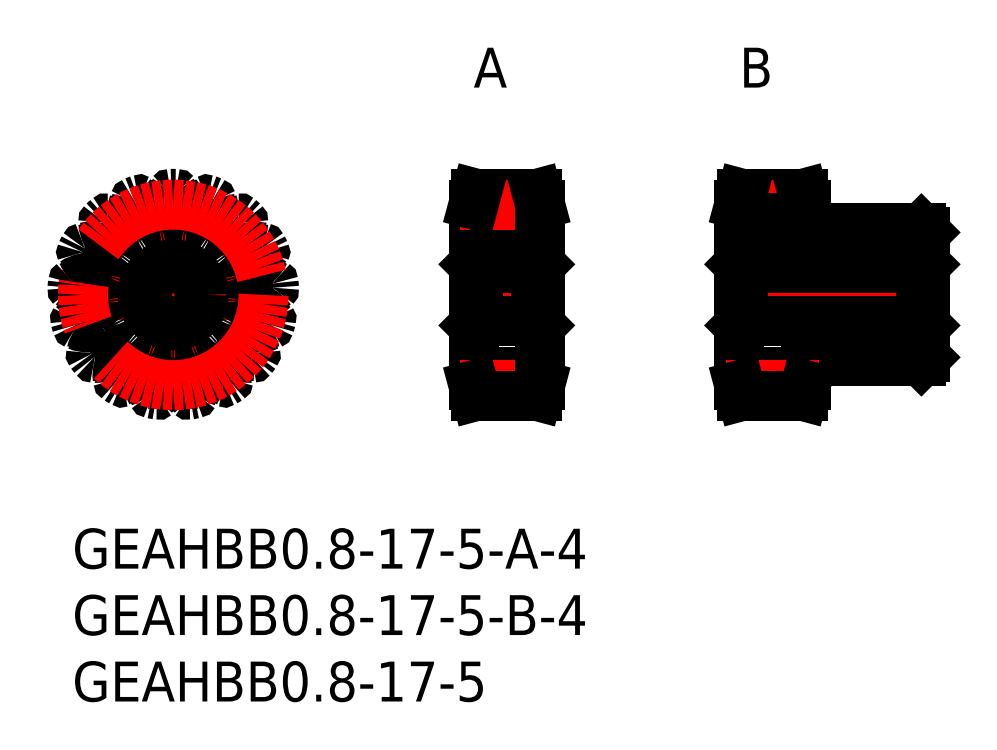
<metadata>
{"format":"dxf","ext":"dxf","renderer":"ezdxf+matplotlib","layout":"modelspace","background":"white","min_lineweight":24,"dpi":150}
</metadata>
<code>
0
SECTION
2
ENTITIES
0
INSERT
8
MSM_CONTINUOUS
2
*U23
10
0
20
0
30
0
0
INSERT
8
MSM_CONTINUOUS
2
*U24
10
0
20
0
30
0
0
INSERT
8
MSM_CONTINUOUS
2
*U25
10
0
20
0
30
0
0
LINE
8
MSM_CENTER
10
-1
20
17.6
30
0
11
16.2
21
17.6
31
0
0
LINE
8
MSM_CENTER
10
7.6
20
9
30
0
11
7.6
21
26.2
31
0
0
ARC
8
MSM_CONTINUOUS
10
7.6
20
17.6
30
0
40
5.8
50
353.9
51
355.6
0
CIRCLE
8
MSM_CONTINUOUS
10
7.6
20
17.6
30
0
40
2
0
ARC
8
MSM_CONTINUOUS
10
14.11
20
15.86
30
0
40
1.7
50
88.39
51
104.7
0
ARC
8
MSM_CONTINUOUS
10
0.09891
20
18.13
30
0
40
0.08
50
175.9
51
225.7
0
ARC
8
MSM_CONTINUOUS
10
1.527
20
19.6
30
0
40
2.125
50
225.7
51
250
0
ARC
8
MSM_CONTINUOUS
10
1.022
20
18.21
30
0
40
0.6487
50
250
51
271.7
0
ARC
8
MSM_CONTINUOUS
10
1.089
20
15.86
30
0
40
1.7
50
75.29
51
91.61
0
ARC
8
MSM_CONTINUOUS
10
1.419
20
17.12
30
0
40
0.4
50
4.447
51
75.29
0
ARC
8
MSM_CONTINUOUS
10
7.6
20
17.6
30
0
40
5.8
50
184.4
51
186.1
0
ARC
8
MSM_CONTINUOUS
10
1.436
20
16.94
30
0
40
0.4
50
295.3
51
6.141
0
ARC
8
MSM_CONTINUOUS
10
0.8801
20
18.11
30
0
40
1.7
50
279
51
295.3
0
ARC
8
MSM_CONTINUOUS
10
1.246
20
15.79
30
0
40
0.6487
50
98.91
51
120.6
0
ARC
8
MSM_CONTINUOUS
10
1.997
20
14.52
30
0
40
2.125
50
120.6
51
144.9
0
ARC
8
MSM_CONTINUOUS
10
0.3245
20
15.7
30
0
40
0.08
50
144.9
51
194.7
0
ARC
8
MSM_CONTINUOUS
10
7.6
20
17.6
30
0
40
7.6
50
194.7
51
197.1
0
ARC
8
MSM_CONTINUOUS
10
0.4129
20
15.39
30
0
40
0.08
50
197.1
51
246.9
0
ARC
8
MSM_CONTINUOUS
10
1.216
20
17.27
30
0
40
2.125
50
246.9
51
271.2
0
ARC
8
MSM_CONTINUOUS
10
1.246
20
15.79
30
0
40
0.6487
50
271.2
51
292.9
0
ARC
8
MSM_CONTINUOUS
10
2.156
20
13.63
30
0
40
1.7
50
96.47
51
112.8
0
ARC
8
MSM_CONTINUOUS
10
2.01
20
14.92
30
0
40
0.4
50
25.62
51
96.47
0
ARC
8
MSM_CONTINUOUS
10
7.6
20
17.6
30
0
40
5.8
50
205.6
51
207.3
0
ARC
8
MSM_CONTINUOUS
10
2.091
20
14.75
30
0
40
0.4
50
316.5
51
27.32
0
ARC
8
MSM_CONTINUOUS
10
1.149
20
15.65
30
0
40
1.7
50
300.2
51
316.5
0
ARC
8
MSM_CONTINUOUS
10
2.328
20
13.62
30
0
40
0.6487
50
120.1
51
141.8
0
ARC
8
MSM_CONTINUOUS
10
3.488
20
12.71
30
0
40
2.125
50
141.8
51
166.1
0
ARC
8
MSM_CONTINUOUS
10
1.503
20
13.2
30
0
40
0.08
50
166.1
51
215.8
0
ARC
8
MSM_CONTINUOUS
10
7.6
20
17.6
30
0
40
7.6
50
215.8
51
218.3
0
ARC
8
MSM_CONTINUOUS
10
1.698
20
12.94
30
0
40
0.08
50
218.3
51
268.1
0
ARC
8
MSM_CONTINUOUS
10
1.767
20
14.98
30
0
40
2.125
50
268.1
51
292.4
0
ARC
8
MSM_CONTINUOUS
10
2.328
20
13.62
30
0
40
0.6487
50
292.4
51
314
0
ARC
8
MSM_CONTINUOUS
10
3.959
20
11.93
30
0
40
1.7
50
117.6
51
134
0
ARC
8
MSM_CONTINUOUS
10
3.356
20
13.08
30
0
40
0.4
50
46.8
51
117.6
0
ARC
8
MSM_CONTINUOUS
10
7.6
20
17.6
30
0
40
5.8
50
226.8
51
228.5
0
ARC
8
MSM_CONTINUOUS
10
3.491
20
12.96
30
0
40
0.4
50
337.6
51
48.49
0
ARC
8
MSM_CONTINUOUS
10
2.289
20
13.45
30
0
40
1.7
50
321.3
51
337.6
0
ARC
8
MSM_CONTINUOUS
10
4.122
20
11.98
30
0
40
0.6487
50
141.3
51
162.9
0
ARC
8
MSM_CONTINUOUS
10
5.534
20
11.55
30
0
40
2.125
50
162.9
51
187.2
0
ARC
8
MSM_CONTINUOUS
10
3.505
20
11.29
30
0
40
0.08
50
187.2
51
237
0
ARC
8
MSM_CONTINUOUS
10
7.6
20
17.6
30
0
40
7.6
50
237
51
239.5
0
ARC
8
MSM_CONTINUOUS
10
3.779
20
11.12
30
0
40
0.08
50
239.5
51
289.2
0
ARC
8
MSM_CONTINUOUS
10
3.105
20
13.05
30
0
40
2.125
50
289.2
51
313.5
0
ARC
8
MSM_CONTINUOUS
10
4.122
20
11.98
30
0
40
0.6487
50
313.5
51
335.2
0
ARC
8
MSM_CONTINUOUS
10
6.254
20
11
30
0
40
1.7
50
138.8
51
155.1
0
ARC
8
MSM_CONTINUOUS
10
5.275
20
11.85
30
0
40
0.4
50
67.98
51
138.8
0
ARC
8
MSM_CONTINUOUS
10
7.6
20
17.6
30
0
40
5.8
50
248
51
249.7
0
ARC
8
MSM_CONTINUOUS
10
5.446
20
11.79
30
0
40
0.4
50
358.8
51
69.67
0
ARC
8
MSM_CONTINUOUS
10
4.146
20
11.81
30
0
40
1.7
50
342.5
51
358.8
0
ARC
8
MSM_CONTINUOUS
10
6.386
20
11.11
30
0
40
0.6487
50
162.4
51
184.1
0
ARC
8
MSM_CONTINUOUS
10
7.859
20
11.21
30
0
40
2.125
50
184.1
51
208.4
0
ARC
8
MSM_CONTINUOUS
10
6.06
20
10.24
30
0
40
0.08
50
208.4
51
258.2
0
ARC
8
MSM_CONTINUOUS
10
7.6
20
17.6
30
0
40
7.6
50
258.2
51
260.6
0
ARC
8
MSM_CONTINUOUS
10
6.377
20
10.18
30
0
40
0.08
50
260.6
51
310.4
0
ARC
8
MSM_CONTINUOUS
10
5.051
20
11.74
30
0
40
2.125
50
310.4
51
334.7
0
ARC
8
MSM_CONTINUOUS
10
6.386
20
11.11
30
0
40
0.6487
50
334.7
51
356.4
0
ARC
8
MSM_CONTINUOUS
10
8.73
20
10.96
30
0
40
1.7
50
160
51
176.3
0
ARC
8
MSM_CONTINUOUS
10
7.508
20
11.4
30
0
40
0.4
50
89.15
51
160
0
ARC
8
MSM_CONTINUOUS
10
7.6
20
17.6
30
0
40
5.8
50
269.2
51
270.8
0
ARC
8
MSM_CONTINUOUS
10
7.692
20
11.4
30
0
40
0.4
50
20
51
90.85
0
ARC
8
MSM_CONTINUOUS
10
6.47
20
10.96
30
0
40
1.7
50
3.684
51
20
0
ARC
8
MSM_CONTINUOUS
10
8.814
20
11.11
30
0
40
0.6487
50
183.6
51
205.3
0
ARC
8
MSM_CONTINUOUS
10
10.15
20
11.74
30
0
40
2.125
50
205.3
51
229.6
0
ARC
8
MSM_CONTINUOUS
10
8.823
20
10.18
30
0
40
0.08
50
229.6
51
279.4
0
ARC
8
MSM_CONTINUOUS
10
7.6
20
17.6
30
0
40
7.6
50
279.4
51
281.8
0
ARC
8
MSM_CONTINUOUS
10
9.14
20
10.24
30
0
40
0.08
50
281.8
51
331.6
0
ARC
8
MSM_CONTINUOUS
10
7.341
20
11.21
30
0
40
2.125
50
331.6
51
355.9
0
ARC
8
MSM_CONTINUOUS
10
8.814
20
11.11
30
0
40
0.6487
50
355.9
51
17.56
0
ARC
8
MSM_CONTINUOUS
10
11.05
20
11.81
30
0
40
1.7
50
181.2
51
197.5
0
ARC
8
MSM_CONTINUOUS
10
9.754
20
11.79
30
0
40
0.4
50
110.3
51
181.2
0
ARC
8
MSM_CONTINUOUS
10
7.6
20
17.6
30
0
40
5.8
50
290.3
51
292
0
ARC
8
MSM_CONTINUOUS
10
9.925
20
11.85
30
0
40
0.4
50
41.18
51
112
0
ARC
8
MSM_CONTINUOUS
10
8.946
20
11
30
0
40
1.7
50
24.86
51
41.18
0
ARC
8
MSM_CONTINUOUS
10
11.08
20
11.98
30
0
40
0.6487
50
204.8
51
226.5
0
ARC
8
MSM_CONTINUOUS
10
12.09
20
13.05
30
0
40
2.125
50
226.5
51
250.8
0
ARC
8
MSM_CONTINUOUS
10
11.42
20
11.12
30
0
40
0.08
50
250.8
51
300.5
0
ARC
8
MSM_CONTINUOUS
10
7.6
20
17.6
30
0
40
7.6
50
300.5
51
303
0
ARC
8
MSM_CONTINUOUS
10
11.7
20
11.29
30
0
40
0.08
50
303
51
352.8
0
ARC
8
MSM_CONTINUOUS
10
9.666
20
11.55
30
0
40
2.125
50
352.8
51
17.06
0
ARC
8
MSM_CONTINUOUS
10
11.08
20
11.98
30
0
40
0.6487
50
17.06
51
38.74
0
ARC
8
MSM_CONTINUOUS
10
12.91
20
13.45
30
0
40
1.7
50
202.4
51
218.7
0
ARC
8
MSM_CONTINUOUS
10
11.71
20
12.96
30
0
40
0.4
50
131.5
51
202.4
0
ARC
8
MSM_CONTINUOUS
10
7.6
20
17.6
30
0
40
5.8
50
311.5
51
313.2
0
ARC
8
MSM_CONTINUOUS
10
11.84
20
13.08
30
0
40
0.4
50
62.35
51
133.2
0
ARC
8
MSM_CONTINUOUS
10
11.24
20
11.93
30
0
40
1.7
50
46.04
51
62.35
0
ARC
8
MSM_CONTINUOUS
10
12.87
20
13.62
30
0
40
0.6487
50
226
51
247.6
0
ARC
8
MSM_CONTINUOUS
10
13.43
20
14.98
30
0
40
2.125
50
247.6
51
271.9
0
ARC
8
MSM_CONTINUOUS
10
13.5
20
12.94
30
0
40
0.08
50
271.9
51
321.7
0
ARC
8
MSM_CONTINUOUS
10
7.6
20
17.6
30
0
40
7.6
50
321.7
51
324.2
0
ARC
8
MSM_CONTINUOUS
10
13.7
20
13.2
30
0
40
0.08
50
324.2
51
13.95
0
ARC
8
MSM_CONTINUOUS
10
11.71
20
12.71
30
0
40
2.125
50
13.95
51
38.24
0
ARC
8
MSM_CONTINUOUS
10
12.87
20
13.62
30
0
40
0.6487
50
38.24
51
59.92
0
ARC
8
MSM_CONTINUOUS
10
14.05
20
15.65
30
0
40
1.7
50
223.5
51
239.8
0
ARC
8
MSM_CONTINUOUS
10
13.11
20
14.75
30
0
40
0.4
50
152.7
51
223.5
0
ARC
8
MSM_CONTINUOUS
10
7.6
20
17.6
30
0
40
5.8
50
332.7
51
334.4
0
ARC
8
MSM_CONTINUOUS
10
13.19
20
14.92
30
0
40
0.4
50
83.53
51
154.4
0
ARC
8
MSM_CONTINUOUS
10
13.04
20
13.63
30
0
40
1.7
50
67.21
51
83.53
0
ARC
8
MSM_CONTINUOUS
10
13.95
20
15.79
30
0
40
0.6487
50
247.1
51
268.8
0
ARC
8
MSM_CONTINUOUS
10
13.98
20
17.27
30
0
40
2.125
50
268.8
51
293.1
0
ARC
8
MSM_CONTINUOUS
10
14.79
20
15.39
30
0
40
0.08
50
293.1
51
342.9
0
ARC
8
MSM_CONTINUOUS
10
7.6
20
17.6
30
0
40
7.6
50
342.9
51
345.3
0
ARC
8
MSM_CONTINUOUS
10
14.88
20
15.7
30
0
40
0.08
50
345.3
51
35.13
0
ARC
8
MSM_CONTINUOUS
10
13.2
20
14.52
30
0
40
2.125
50
35.13
51
59.41
0
ARC
8
MSM_CONTINUOUS
10
13.95
20
15.79
30
0
40
0.6487
50
59.41
51
81.09
0
ARC
8
MSM_CONTINUOUS
10
14.32
20
18.11
30
0
40
1.7
50
244.7
51
261
0
ARC
8
MSM_CONTINUOUS
10
13.76
20
16.94
30
0
40
0.4
50
173.9
51
244.7
0
ARC
8
MSM_CONTINUOUS
10
6.172
20
23.83
30
0
40
2.125
50
14.71
51
38.99
0
ARC
8
MSM_CONTINUOUS
10
13.78
20
17.12
30
0
40
0.4
50
104.7
51
175.6
0
ARC
8
MSM_CONTINUOUS
10
7.6
20
17.6
30
0
40
7.6
50
88.77
51
91.23
0
ARC
8
MSM_CONTINUOUS
10
14.18
20
18.21
30
0
40
0.6487
50
268.3
51
290
0
ARC
8
MSM_CONTINUOUS
10
13.67
20
19.6
30
0
40
2.125
50
290
51
314.3
0
ARC
8
MSM_CONTINUOUS
10
15.1
20
18.13
30
0
40
0.08
50
314.3
51
4.064
0
ARC
8
MSM_CONTINUOUS
10
7.6
20
17.6
30
0
40
7.6
50
4.064
51
6.525
0
ARC
8
MSM_CONTINUOUS
10
15.07
20
18.45
30
0
40
0.08
50
6.525
51
56.3
0
ARC
8
MSM_CONTINUOUS
10
13.94
20
16.75
30
0
40
2.125
50
56.3
51
80.59
0
ARC
8
MSM_CONTINUOUS
10
14.18
20
18.21
30
0
40
0.6487
50
80.59
51
102.3
0
ARC
8
MSM_CONTINUOUS
10
13.68
20
20.51
30
0
40
1.7
50
265.9
51
282.2
0
ARC
8
MSM_CONTINUOUS
10
13.59
20
19.21
30
0
40
0.4
50
195
51
265.9
0
ARC
8
MSM_CONTINUOUS
10
7.6
20
17.6
30
0
40
5.8
50
15.04
51
16.73
0
ARC
8
MSM_CONTINUOUS
10
13.54
20
19.38
30
0
40
0.4
50
125.9
51
196.7
0
ARC
8
MSM_CONTINUOUS
10
14.3
20
18.33
30
0
40
1.7
50
109.6
51
125.9
0
ARC
8
MSM_CONTINUOUS
10
13.51
20
20.54
30
0
40
0.6487
50
289.5
51
311.2
0
ARC
8
MSM_CONTINUOUS
10
12.54
20
21.66
30
0
40
2.125
50
311.2
51
335.5
0
ARC
8
MSM_CONTINUOUS
10
14.4
20
20.81
30
0
40
0.08
50
335.5
51
25.24
0
ARC
8
MSM_CONTINUOUS
10
7.6
20
17.6
30
0
40
7.6
50
25.24
51
27.7
0
ARC
8
MSM_CONTINUOUS
10
14.26
20
21.1
30
0
40
0.08
50
27.7
51
77.48
0
ARC
8
MSM_CONTINUOUS
10
13.81
20
19.1
30
0
40
2.125
50
77.48
51
101.8
0
ARC
8
MSM_CONTINUOUS
10
13.51
20
20.54
30
0
40
0.6487
50
101.8
51
123.4
0
ARC
8
MSM_CONTINUOUS
10
12.22
20
22.51
30
0
40
1.7
50
287.1
51
303.4
0
ARC
8
MSM_CONTINUOUS
10
12.6
20
21.26
30
0
40
0.4
50
216.2
51
287.1
0
ARC
8
MSM_CONTINUOUS
10
7.6
20
17.6
30
0
40
5.8
50
36.21
51
37.91
0
ARC
8
MSM_CONTINUOUS
10
12.49
20
21.41
30
0
40
0.4
50
147.1
51
217.9
0
ARC
8
MSM_CONTINUOUS
10
13.58
20
20.7
30
0
40
1.7
50
130.7
51
147.1
0
ARC
8
MSM_CONTINUOUS
10
12.05
20
22.48
30
0
40
0.6487
50
310.7
51
332.4
0
ARC
8
MSM_CONTINUOUS
10
10.74
20
23.17
30
0
40
2.125
50
332.4
51
356.6
0
ARC
8
MSM_CONTINUOUS
10
12.78
20
23.05
30
0
40
0.08
50
356.6
51
46.42
0
ARC
8
MSM_CONTINUOUS
10
7.6
20
17.6
30
0
40
7.6
50
46.42
51
48.88
0
ARC
8
MSM_CONTINUOUS
10
12.55
20
23.26
30
0
40
0.08
50
48.88
51
98.66
0
ARC
8
MSM_CONTINUOUS
10
12.85
20
21.24
30
0
40
2.125
50
98.66
51
122.9
0
ARC
8
MSM_CONTINUOUS
10
12.05
20
22.48
30
0
40
0.6487
50
122.9
51
144.6
0
ARC
8
MSM_CONTINUOUS
10
10.14
20
23.84
30
0
40
1.7
50
308.2
51
324.6
0
ARC
8
MSM_CONTINUOUS
10
10.94
20
22.82
30
0
40
0.4
50
237.4
51
308.2
0
ARC
8
MSM_CONTINUOUS
10
7.6
20
17.6
30
0
40
5.8
50
57.39
51
59.08
0
ARC
8
MSM_CONTINUOUS
10
10.79
20
22.92
30
0
40
0.4
50
168.2
51
239.1
0
ARC
8
MSM_CONTINUOUS
10
12.06
20
22.65
30
0
40
1.7
50
151.9
51
168.2
0
ARC
8
MSM_CONTINUOUS
10
9.986
20
23.76
30
0
40
0.6487
50
331.8
51
353.5
0
ARC
8
MSM_CONTINUOUS
10
8.52
20
23.93
30
0
40
2.125
50
353.5
51
17.81
0
ARC
8
MSM_CONTINUOUS
10
10.47
20
24.55
30
0
40
0.08
50
17.81
51
67.59
0
ARC
8
MSM_CONTINUOUS
10
7.6
20
17.6
30
0
40
7.6
50
67.59
51
70.05
0
ARC
8
MSM_CONTINUOUS
10
10.17
20
24.67
30
0
40
0.08
50
70.05
51
119.8
0
ARC
8
MSM_CONTINUOUS
10
11.18
20
22.89
30
0
40
2.125
50
119.8
51
144.1
0
ARC
8
MSM_CONTINUOUS
10
9.986
20
23.76
30
0
40
0.6487
50
144.1
51
165.8
0
ARC
8
MSM_CONTINUOUS
10
7.71
20
24.34
30
0
40
1.7
50
329.4
51
345.7
0
ARC
8
MSM_CONTINUOUS
10
8.829
20
23.68
30
0
40
0.4
50
258.6
51
329.4
0
ARC
8
MSM_CONTINUOUS
10
7.6
20
17.6
30
0
40
5.8
50
78.56
51
80.26
0
ARC
8
MSM_CONTINUOUS
10
8.649
20
23.71
30
0
40
0.4
50
189.4
51
260.3
0
ARC
8
MSM_CONTINUOUS
10
9.932
20
23.92
30
0
40
1.7
50
173.1
51
189.4
0
ARC
8
MSM_CONTINUOUS
10
7.6
20
24.21
30
0
40
0.6487
50
353
51
14.71
0
ARC
8
MSM_CONTINUOUS
10
7.6
20
17.6
30
0
40
7.6
50
131.1
51
133.6
0
ARC
8
MSM_CONTINUOUS
10
7.761
20
25.12
30
0
40
0.08
50
38.99
51
88.77
0
ARC
8
MSM_CONTINUOUS
10
4.457
20
23.17
30
0
40
2.125
50
183.4
51
207.6
0
ARC
8
MSM_CONTINUOUS
10
7.439
20
25.12
30
0
40
0.08
50
91.23
51
141
0
ARC
8
MSM_CONTINUOUS
10
9.028
20
23.83
30
0
40
2.125
50
141
51
165.3
0
ARC
8
MSM_CONTINUOUS
10
7.6
20
24.21
30
0
40
0.6487
50
165.3
51
187
0
ARC
8
MSM_CONTINUOUS
10
5.268
20
23.92
30
0
40
1.7
50
350.6
51
6.904
0
ARC
8
MSM_CONTINUOUS
10
6.551
20
23.71
30
0
40
0.4
50
279.7
51
350.6
0
ARC
8
MSM_CONTINUOUS
10
7.6
20
17.6
30
0
40
5.8
50
99.74
51
101.4
0
ARC
8
MSM_CONTINUOUS
10
6.371
20
23.68
30
0
40
0.4
50
210.6
51
281.4
0
ARC
8
MSM_CONTINUOUS
10
7.49
20
24.34
30
0
40
1.7
50
194.3
51
210.6
0
ARC
8
MSM_CONTINUOUS
10
5.214
20
23.76
30
0
40
0.6487
50
14.2
51
35.88
0
ARC
8
MSM_CONTINUOUS
10
4.017
20
22.89
30
0
40
2.125
50
35.88
51
60.17
0
ARC
8
MSM_CONTINUOUS
10
5.035
20
24.67
30
0
40
0.08
50
60.17
51
109.9
0
ARC
8
MSM_CONTINUOUS
10
7.6
20
17.6
30
0
40
7.6
50
109.9
51
112.4
0
ARC
8
MSM_CONTINUOUS
10
4.734
20
24.55
30
0
40
0.08
50
112.4
51
162.2
0
ARC
8
MSM_CONTINUOUS
10
6.68
20
23.93
30
0
40
2.125
50
162.2
51
186.5
0
ARC
8
MSM_CONTINUOUS
10
5.214
20
23.76
30
0
40
0.6487
50
186.5
51
208.2
0
ARC
8
MSM_CONTINUOUS
10
3.142
20
22.65
30
0
40
1.7
50
11.76
51
28.08
0
ARC
8
MSM_CONTINUOUS
10
4.414
20
22.92
30
0
40
0.4
50
300.9
51
11.76
0
ARC
8
MSM_CONTINUOUS
10
7.6
20
17.6
30
0
40
5.8
50
120.9
51
122.6
0
ARC
8
MSM_CONTINUOUS
10
4.259
20
22.82
30
0
40
0.4
50
231.8
51
302.6
0
ARC
8
MSM_CONTINUOUS
10
5.063
20
23.84
30
0
40
1.7
50
215.4
51
231.8
0
ARC
8
MSM_CONTINUOUS
10
3.149
20
22.48
30
0
40
0.6487
50
35.38
51
57.06
0
ARC
8
MSM_CONTINUOUS
10
2.347
20
21.24
30
0
40
2.125
50
57.06
51
81.34
0
ARC
8
MSM_CONTINUOUS
10
2.654
20
23.26
30
0
40
0.08
50
81.34
51
131.1
0
ARC
8
MSM_CONTINUOUS
10
0.7979
20
20.81
30
0
40
0.08
50
154.8
51
204.5
0
ARC
8
MSM_CONTINUOUS
10
2.416
20
23.05
30
0
40
0.08
50
133.6
51
183.4
0
ARC
8
MSM_CONTINUOUS
10
1.686
20
20.54
30
0
40
0.6487
50
228.8
51
250.5
0
ARC
8
MSM_CONTINUOUS
10
3.149
20
22.48
30
0
40
0.6487
50
207.6
51
229.3
0
ARC
8
MSM_CONTINUOUS
10
1.617
20
20.7
30
0
40
1.7
50
32.94
51
49.26
0
ARC
8
MSM_CONTINUOUS
10
2.708
20
21.41
30
0
40
0.4
50
322.1
51
32.94
0
ARC
8
MSM_CONTINUOUS
10
7.6
20
17.6
30
0
40
5.8
50
142.1
51
143.8
0
ARC
8
MSM_CONTINUOUS
10
2.598
20
21.26
30
0
40
0.4
50
252.9
51
323.8
0
ARC
8
MSM_CONTINUOUS
10
2.979
20
22.51
30
0
40
1.7
50
236.6
51
252.9
0
ARC
8
MSM_CONTINUOUS
10
1.686
20
20.54
30
0
40
0.6487
50
56.55
51
78.24
0
ARC
8
MSM_CONTINUOUS
10
1.385
20
19.1
30
0
40
2.125
50
78.24
51
102.5
0
ARC
8
MSM_CONTINUOUS
10
0.9419
20
21.1
30
0
40
0.08
50
102.5
51
152.3
0
ARC
8
MSM_CONTINUOUS
10
7.6
20
17.6
30
0
40
7.6
50
152.3
51
154.8
0
ARC
8
MSM_CONTINUOUS
10
1.612
20
19.21
30
0
40
0.4
50
274.1
51
345
0
ARC
8
MSM_CONTINUOUS
10
2.658
20
21.66
30
0
40
2.125
50
204.5
51
228.8
0
ARC
8
MSM_CONTINUOUS
10
1.022
20
18.21
30
0
40
0.6487
50
77.73
51
99.41
0
ARC
8
MSM_CONTINUOUS
10
0.9004
20
18.33
30
0
40
1.7
50
54.12
51
70.43
0
ARC
8
MSM_CONTINUOUS
10
1.662
20
19.38
30
0
40
0.4
50
343.3
51
54.12
0
ARC
8
MSM_CONTINUOUS
10
7.6
20
17.6
30
0
40
5.8
50
163.3
51
165
0
ARC
8
MSM_CONTINUOUS
10
0.1287
20
18.45
30
0
40
0.08
50
123.7
51
173.5
0
ARC
8
MSM_CONTINUOUS
10
7.6
20
17.6
30
0
40
7.6
50
173.5
51
175.9
0
ARC
8
MSM_CONTINUOUS
10
1.519
20
20.51
30
0
40
1.7
50
257.8
51
274.1
0
ARC
8
MSM_CONTINUOUS
10
1.263
20
16.75
30
0
40
2.125
50
99.41
51
123.7
0
CIRCLE
8
MSM_CENTER
10
7.6
20
17.6
30
0
40
6.8
0
LINE
8
MSM_CENTER
10
29.2
20
17.6
30
0
11
36.2
21
17.6
31
0
0
LINE
8
MSM_CONTINUOUS
10
30.5
20
15.6
30
0
11
30.5
21
19.6
31
0
0
LINE
8
MSM_CONTINUOUS
10
30.2
20
10.8
30
0
11
30.2
21
24.4
31
0
0
LINE
8
MSM_CONTINUOUS
10
30.41
20
25.2
30
0
11
34.99
21
25.2
31
0
0
LINE
8
MSM_CONTINUOUS
10
30.5
20
19.6
30
0
11
30.2
21
19.9
31
0
0
LINE
8
MSM_CONTINUOUS
10
30.5
20
19.6
30
0
11
34.9
21
19.6
31
0
0
LINE
8
MSM_CONTINUOUS
10
34.9
20
15.6
30
0
11
30.5
21
15.6
31
0
0
LINE
8
MSM_CONTINUOUS
10
30.2
20
15.3
30
0
11
30.5
21
15.6
31
0
0
INSERT
8
MSM_CONTINUOUS
2
*U26
10
0
20
0
30
0
0
INSERT
8
MSM_CONTINUOUS
2
*U27
10
0
20
0
30
0
0
LINE
8
MSM_CENTER
10
65.2
20
17.6
30
0
11
49.2
21
17.6
31
0
0
LINE
8
MSM_CONTINUOUS
10
50.2
20
24.4
30
0
11
50.2
21
10.8
31
0
0
LINE
8
MSM_CONTINUOUS
10
50.5
20
19.6
30
0
11
50.5
21
15.6
31
0
0
LINE
8
MSM_CONTINUOUS
10
63.9
20
22.6
30
0
11
55.2
21
22.6
31
0
0
LINE
8
MSM_CONTINUOUS
10
54.99
20
25.2
30
0
11
50.41
21
25.2
31
0
0
LINE
8
MSM_CONTINUOUS
10
50.2
20
19.9
30
0
11
50.5
21
19.6
31
0
0
LINE
8
MSM_CONTINUOUS
10
63.9
20
19.6
30
0
11
50.5
21
19.6
31
0
0
LINE
8
MSM_CONTINUOUS
10
63.9
20
19.6
30
0
11
64.2
21
19.9
31
0
0
LINE
8
MSM_CONTINUOUS
10
63.9
20
19.6
30
0
11
63.9
21
15.6
31
0
0
LINE
8
MSM_CONTINUOUS
10
64.2
20
22.3
30
0
11
63.9
21
22.6
31
0
0
LINE
8
MSM_CONTINUOUS
10
55.2
20
10.8
30
0
11
55.2
21
12.6
31
0
0
LINE
8
MSM_CONTINUOUS
10
55.2
20
12.6
30
0
11
63.9
21
12.6
31
0
0
LINE
8
MSM_CONTINUOUS
10
63.9
20
12.6
30
0
11
64.2
21
12.9
31
0
0
LINE
8
MSM_CONTINUOUS
10
64.2
20
12.9
30
0
11
64.2
21
22.3
31
0
0
LINE
8
MSM_CONTINUOUS
10
64.2
20
15.3
30
0
11
63.9
21
15.6
31
0
0
LINE
8
MSM_CONTINUOUS
10
50.5
20
15.6
30
0
11
63.9
21
15.6
31
0
0
LINE
8
MSM_CONTINUOUS
10
50.5
20
15.6
30
0
11
50.2
21
15.3
31
0
0
LINE
8
MSM_CENTER
10
56.2
20
24.4
30
0
11
49.2
21
24.4
31
0
0
LINE
8
MSM_CONTINUOUS
10
30.2
20
23.4
30
0
11
35.2
21
23.4
31
0
0
LINE
8
MSM_CONTINUOUS
10
55.2
20
23.4
30
0
11
50.2
21
23.4
31
0
0
LINE
8
MSM_CENTER
10
36.2
20
24.4
30
0
11
29.2
21
24.4
31
0
0
LINE
8
MSM_CONTINUOUS
10
30.2
20
11.8
30
0
11
35.2
21
11.8
31
0
0
LINE
8
MSM_CENTER
10
36.2
20
10.8
30
0
11
29.2
21
10.8
31
0
0
LINE
8
MSM_CONTINUOUS
10
55.2
20
11.8
30
0
11
50.2
21
11.8
31
0
0
LINE
8
MSM_CENTER
10
56.2
20
10.8
30
0
11
49.2
21
10.8
31
0
0
LINE
8
MSM_CONTINUOUS
10
35.2
20
10.8
30
0
11
35.2
21
24.4
31
0
0
LINE
8
MSM_CONTINUOUS
10
55.2
20
24.4
30
0
11
55.2
21
22.6
31
0
0
LINE
8
MSM_CONTINUOUS
10
30.41
20
10
30
0
11
34.99
21
10
31
0
0
LINE
8
MSM_CONTINUOUS
10
30.2
20
10.8
30
0
11
30.41
21
10
31
0
0
LINE
8
MSM_CONTINUOUS
10
54.99
20
10
30
0
11
50.41
21
10
31
0
0
LINE
8
MSM_CONTINUOUS
10
34.9
20
19.6
30
0
11
35.2
21
19.9
31
0
0
LINE
8
MSM_CONTINUOUS
10
34.9
20
15.6
30
0
11
34.9
21
19.6
31
0
0
LINE
8
MSM_CONTINUOUS
10
35.2
20
15.3
30
0
11
34.9
21
15.6
31
0
0
LINE
8
MSM_CONTINUOUS
10
35.2
20
10.8
30
0
11
34.99
21
10
31
0
0
LINE
8
MSM_CONTINUOUS
10
30.2
20
24.4
30
0
11
30.41
21
25.2
31
0
0
LINE
8
MSM_CONTINUOUS
10
35.2
20
24.4
30
0
11
34.99
21
25.2
31
0
0
LINE
8
MSM_CONTINUOUS
10
50.2
20
24.4
30
0
11
50.41
21
25.2
31
0
0
LINE
8
MSM_CONTINUOUS
10
50.2
20
10.8
30
0
11
50.41
21
10
31
0
0
LINE
8
MSM_CONTINUOUS
10
55.2
20
10.8
30
0
11
54.99
21
10
31
0
0
LINE
8
MSM_CONTINUOUS
10
55.2
20
24.4
30
0
11
54.99
21
25.2
31
0
0
CIRCLE
8
MSM_CONTINUOUS
10
7.6
20
17.6
30
0
40
2.3
0
ENDSEC
0
EOF

</code>
